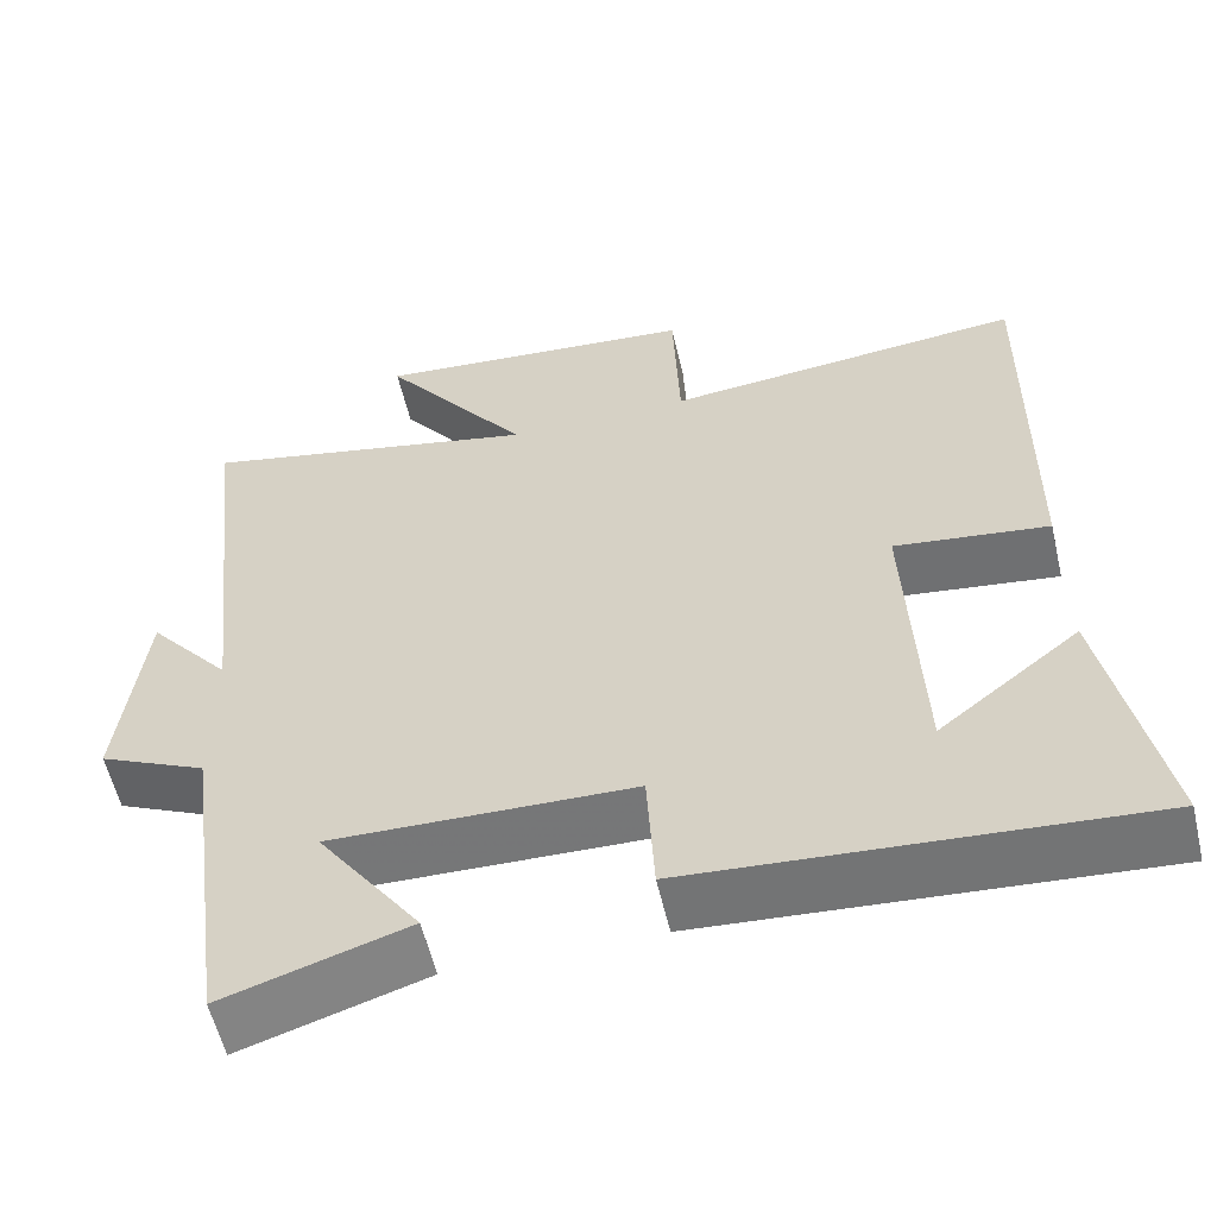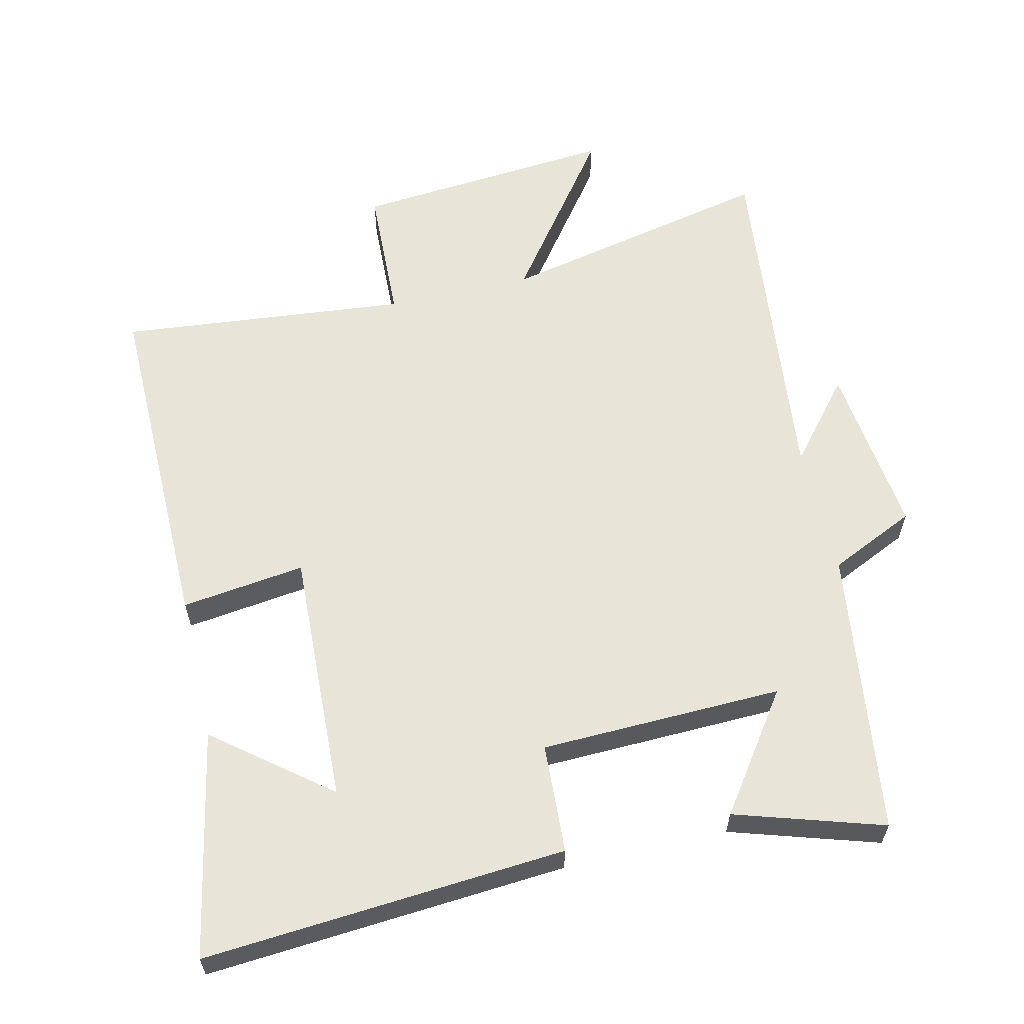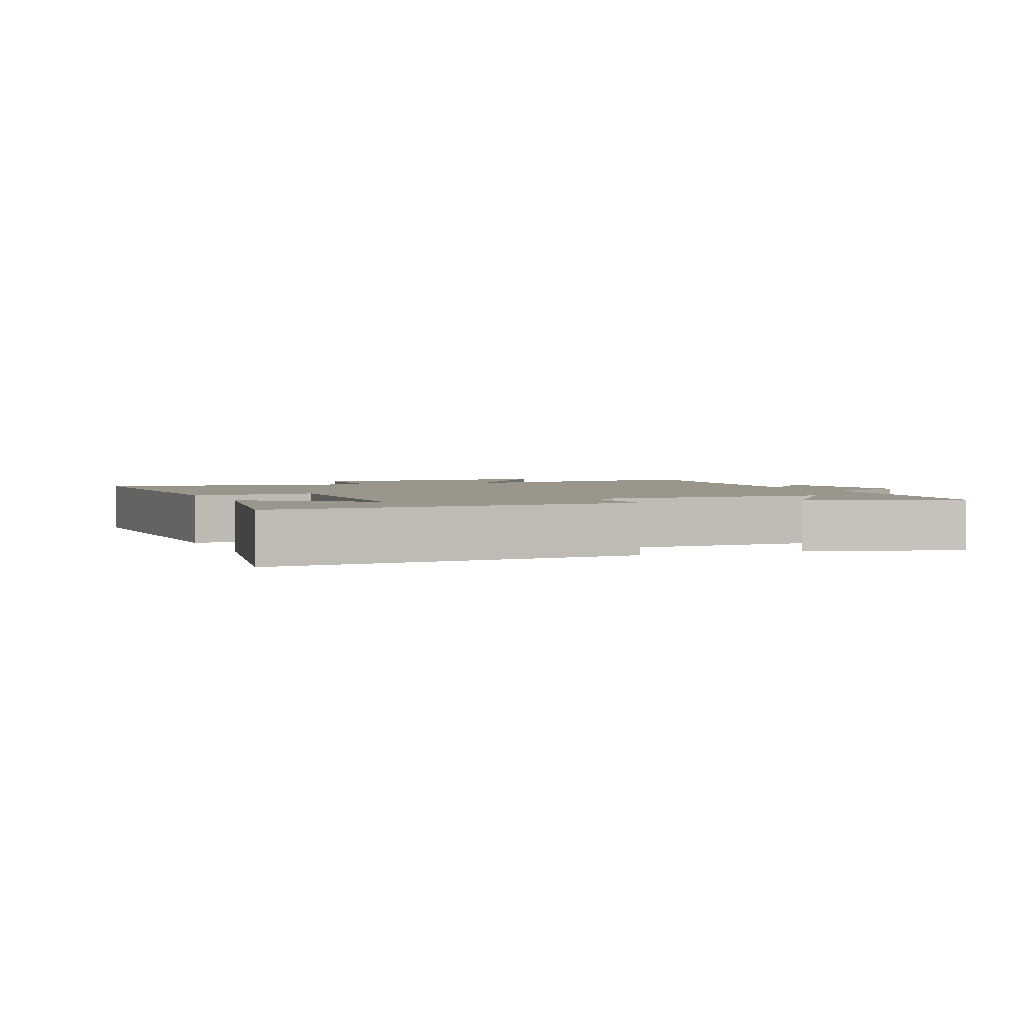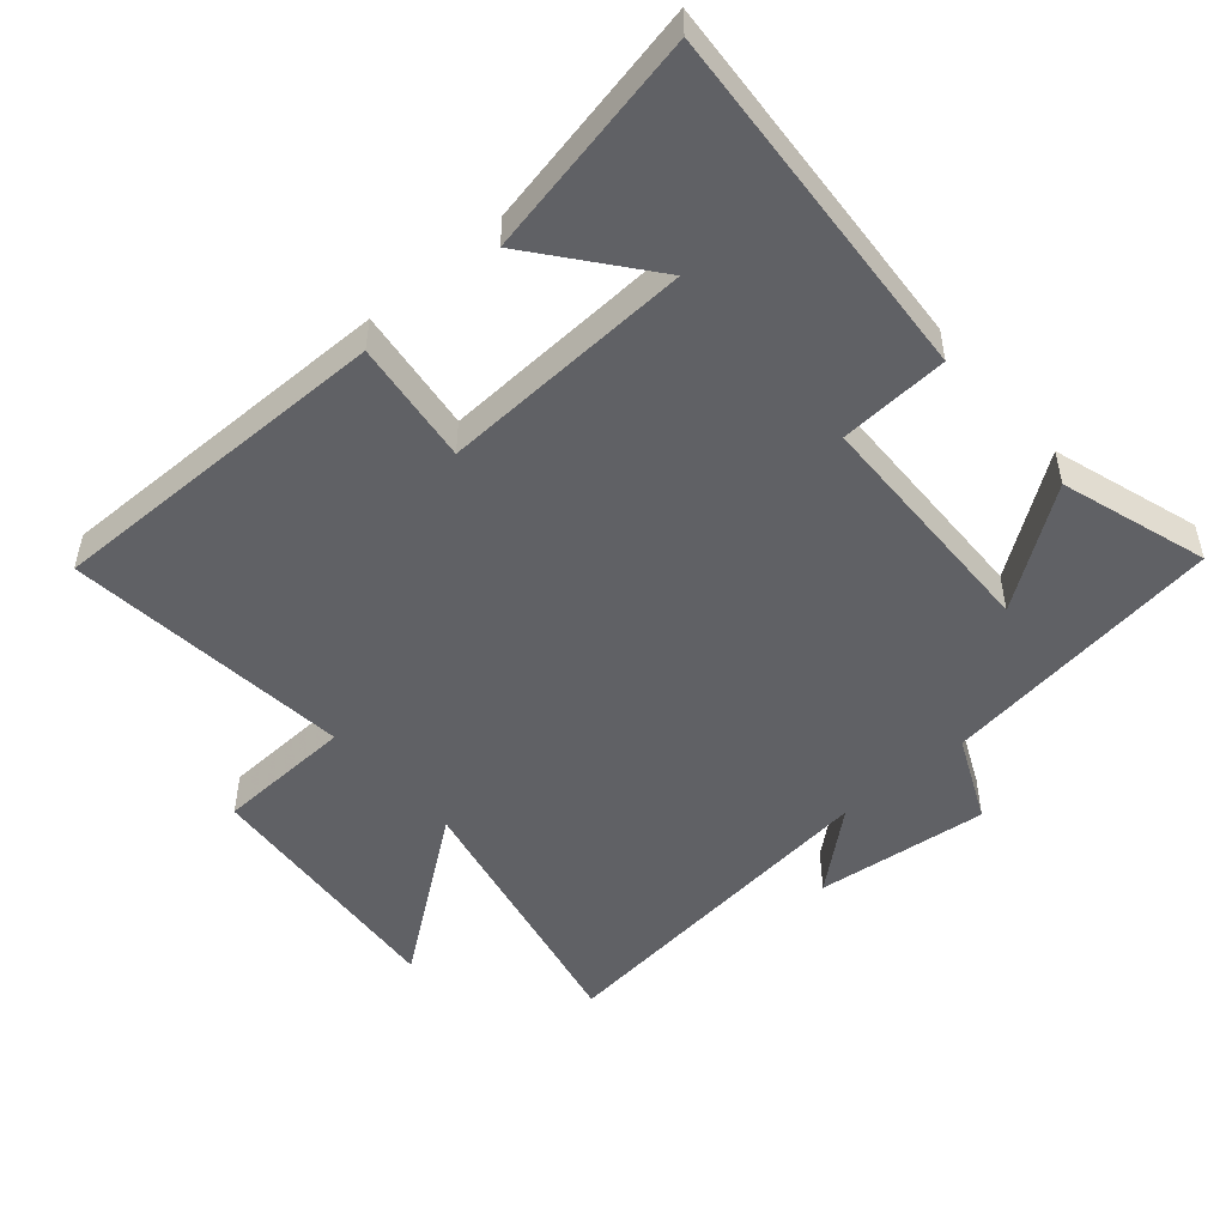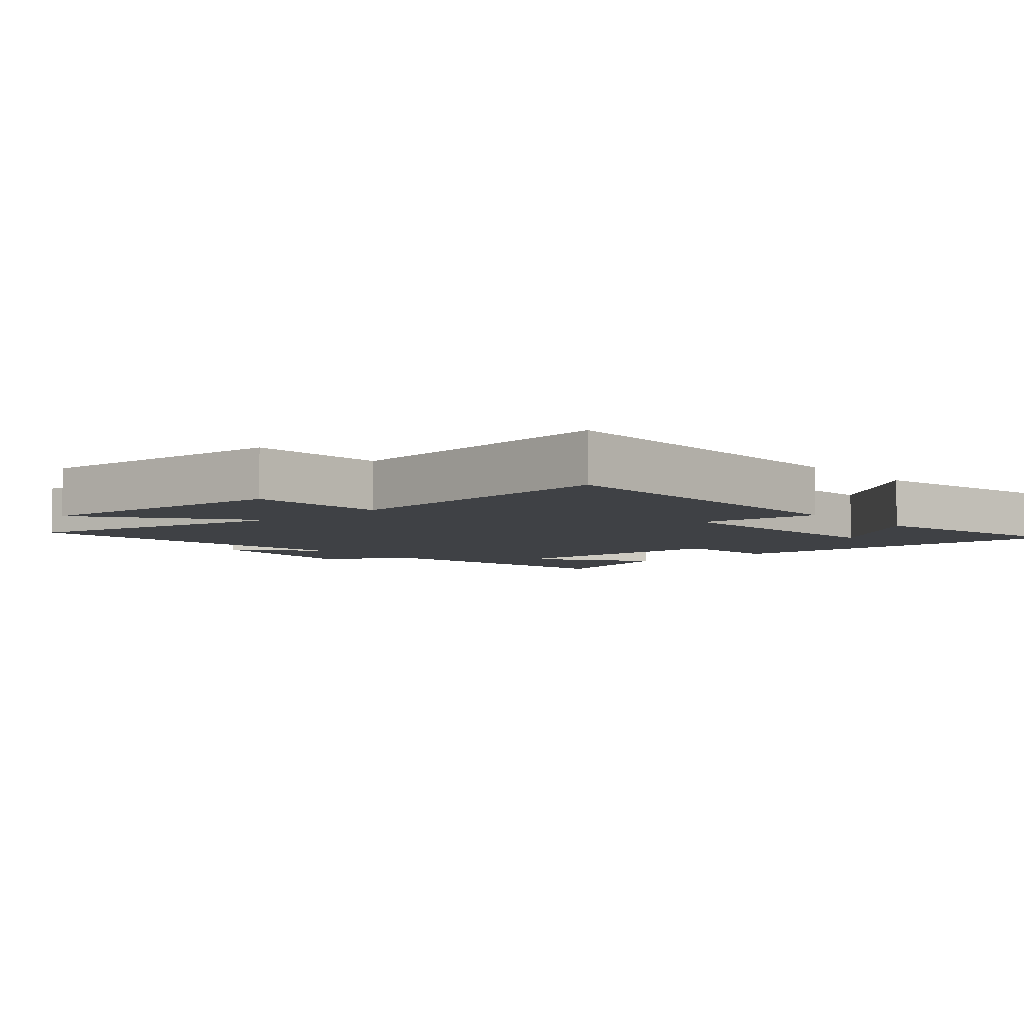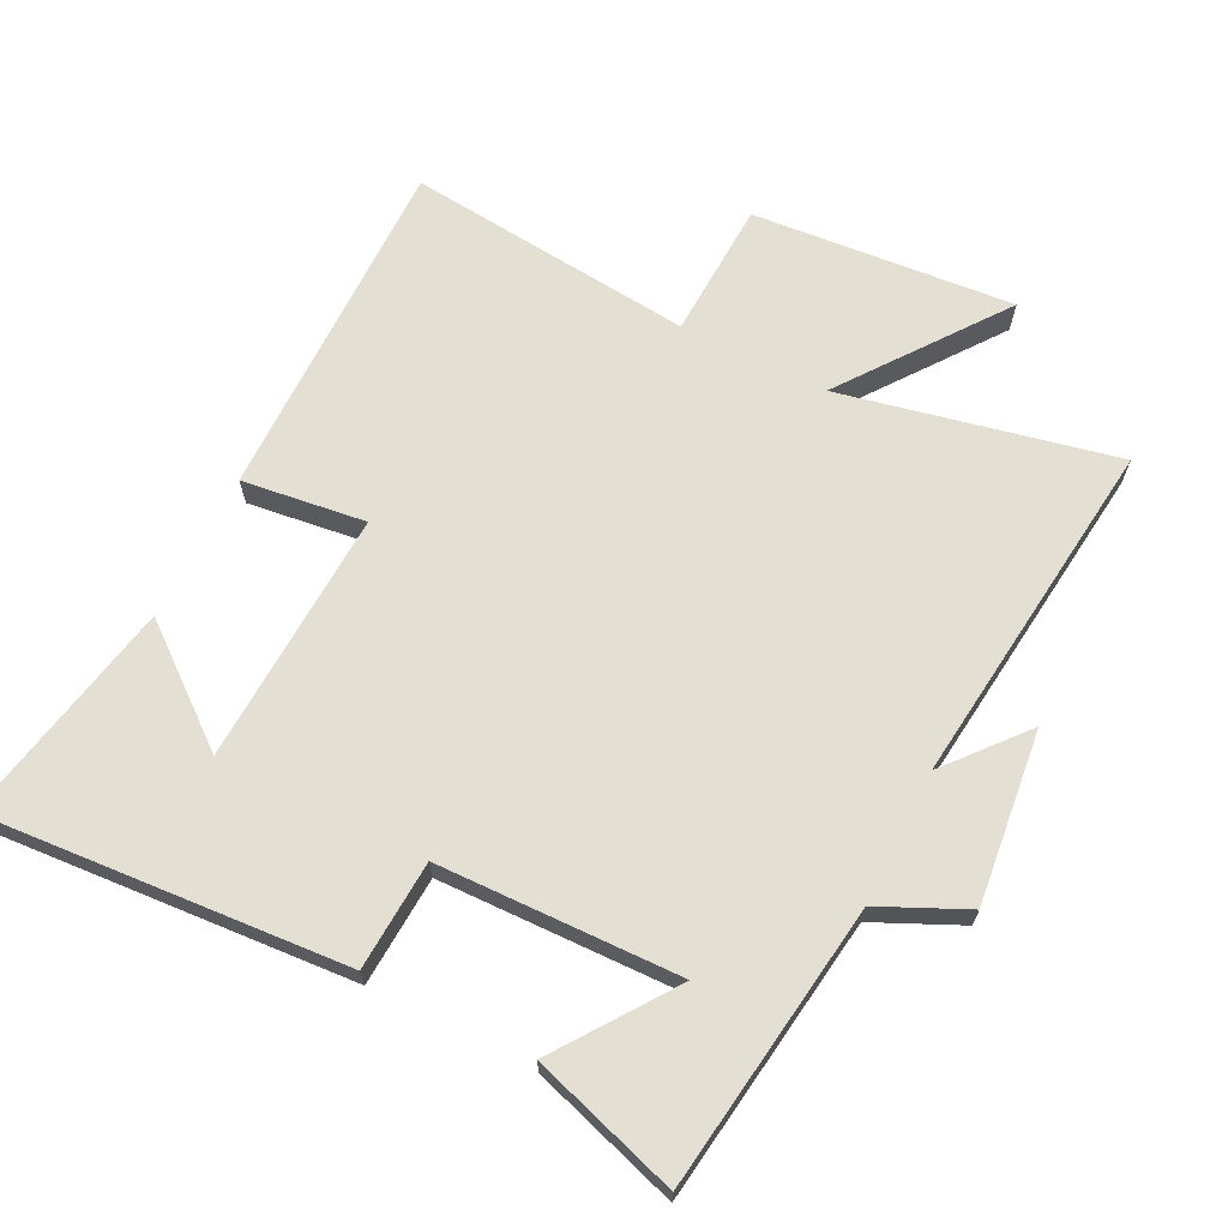
<metadata>
{"format":"obj","ext":"obj","renderer":"f3d","projection":"perspective","resolution":1024,"background":"white","views":[{"elev":-57.5,"azim":13.1,"up":"+Z"},{"elev":60.3,"azim":166.9,"up":"+Y"},{"elev":2.3,"azim":157.6,"up":"+Y"},{"elev":-50.0,"azim":131.1,"up":"+Y"},{"elev":-5.7,"azim":41.8,"up":"+Y"},{"elev":66.7,"azim":-153.2,"up":"+Y"}]}
</metadata>
<code>
v -0.559 0.07 0.589
v -0.148 0.07 0.5
v -0.326 0.07 0.741
v 0.066 0.07 0.707
v 0.074 0.07 0.5
v 0.506 0.07 0.543
v 0.5 0.07 0.02
v 0.315 0.07 0.044
v 0.331 0.07 -0.336
v 0.5 0.07 -0.202
v 0.566 0.07 -0.54
v 0.026 0.07 -0.5
v 0.017 0.07 -0.336
v -0.345 0.07 -0.326
v -0.222 0.07 -0.5
v -0.442 0.07 -0.569
v -0.5 0.07 -0.141
v -0.629 0.07 -0.081
v -0.599 0.07 0.179
v -0.5 0.07 0.061
v -0.559 0 0.589
v -0.148 0 0.5
v -0.326 0 0.741
v 0.066 0 0.707
v 0.074 0 0.5
v 0.506 0 0.543
v 0.5 0 0.02
v 0.315 0 0.044
v 0.331 0 -0.336
v 0.5 0 -0.202
v 0.566 0 -0.54
v 0.026 0 -0.5
v 0.017 0 -0.336
v -0.345 0 -0.326
v -0.222 0 -0.5
v -0.442 0 -0.569
v -0.5 0 -0.141
v -0.629 0 -0.081
v -0.599 0 0.179
v -0.5 0 0.061
f 17 18 19 20
f 16 17 20
f 14 15 16
f 14 16 20
f 13 14 20 1
f 11 12 13
f 9 10 11
f 9 11 13
f 8 9 13 1
f 5 6 7 8
f 2 3 4 5
f 2 5 8
f 1 2 8
f 40 39 38 37
f 40 37 36
f 36 35 34
f 40 36 34
f 21 40 34 33
f 33 32 31
f 31 30 29
f 33 31 29
f 21 33 29 28
f 28 27 26 25
f 25 24 23 22
f 28 25 22
f 28 22 21
f 1 21 22 2
f 2 22 23 3
f 3 23 24 4
f 4 24 25 5
f 5 25 26 6
f 6 26 27 7
f 7 27 28 8
f 8 28 29 9
f 9 29 30 10
f 10 30 31 11
f 11 31 32 12
f 12 32 33 13
f 13 33 34 14
f 14 34 35 15
f 15 35 36 16
f 16 36 37 17
f 17 37 38 18
f 18 38 39 19
f 19 39 40 20
f 20 40 21 1

</code>
